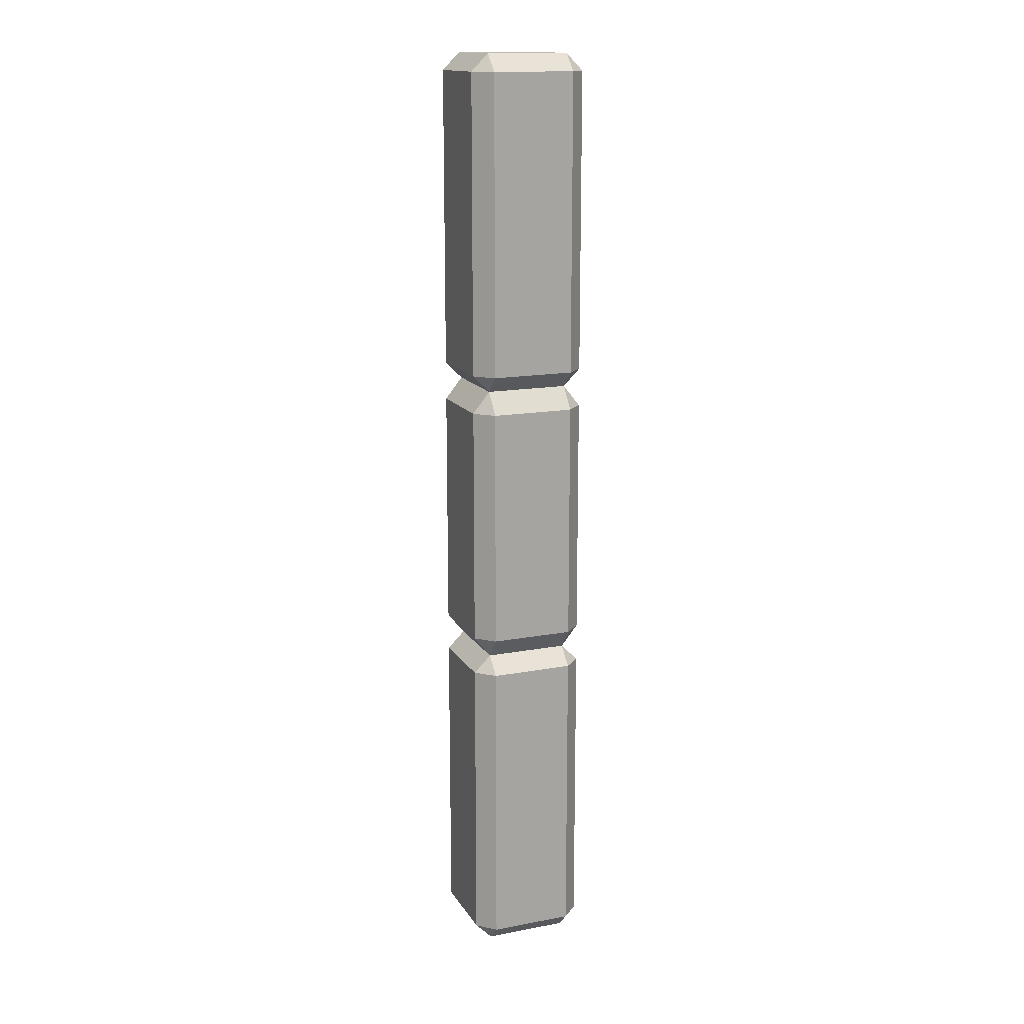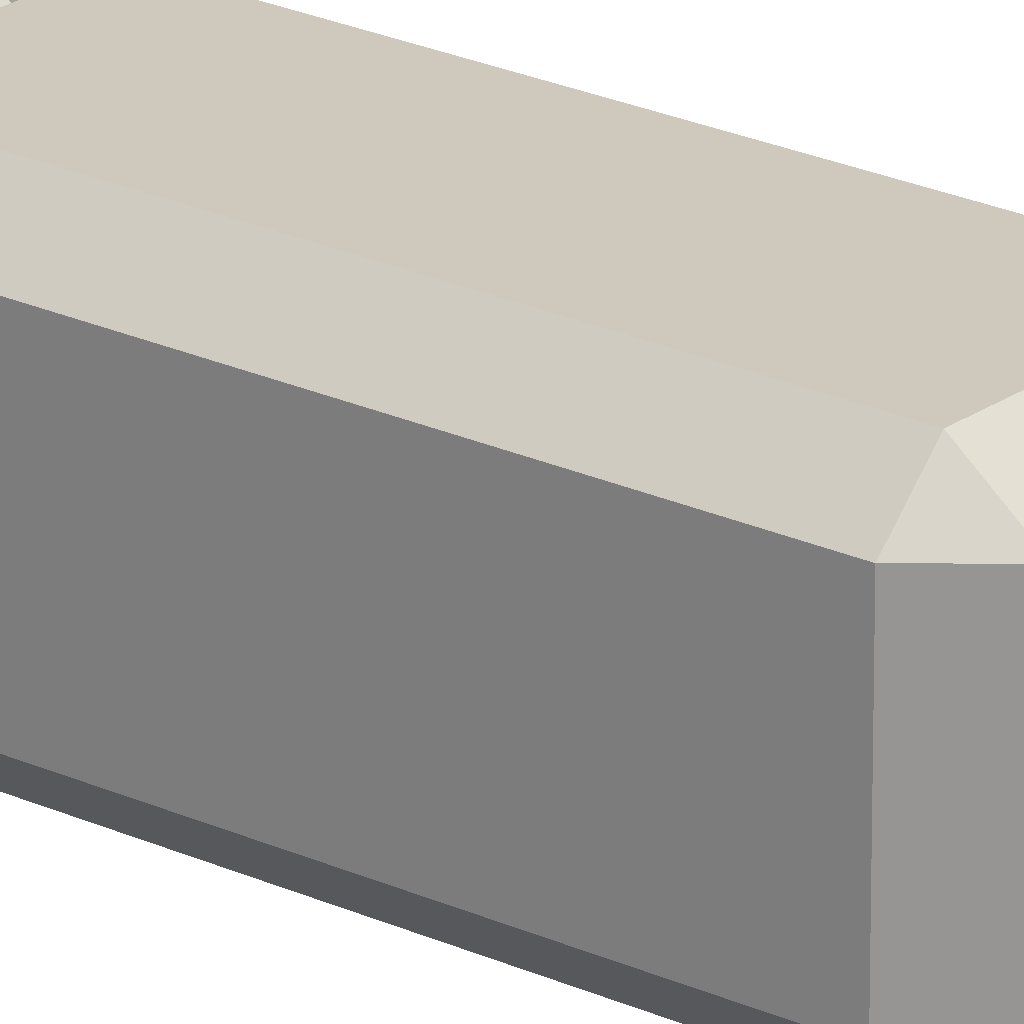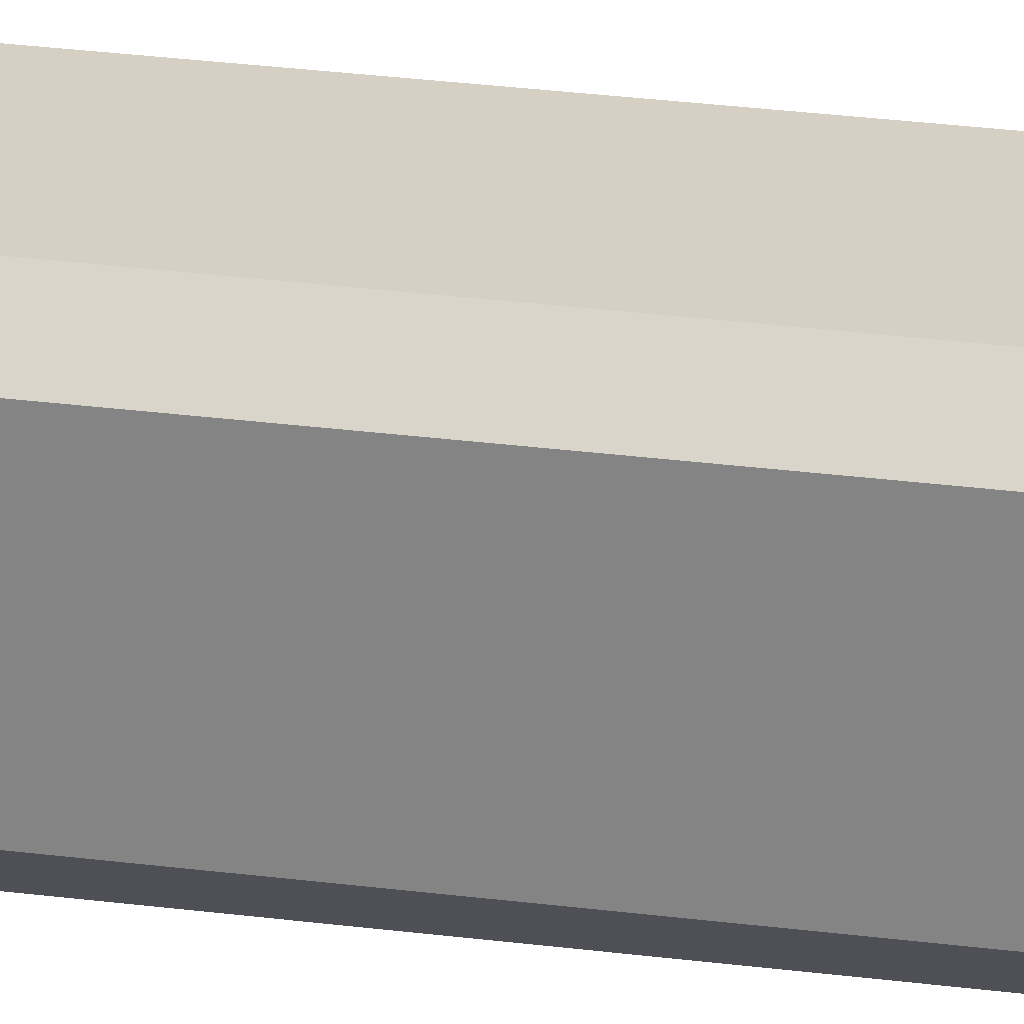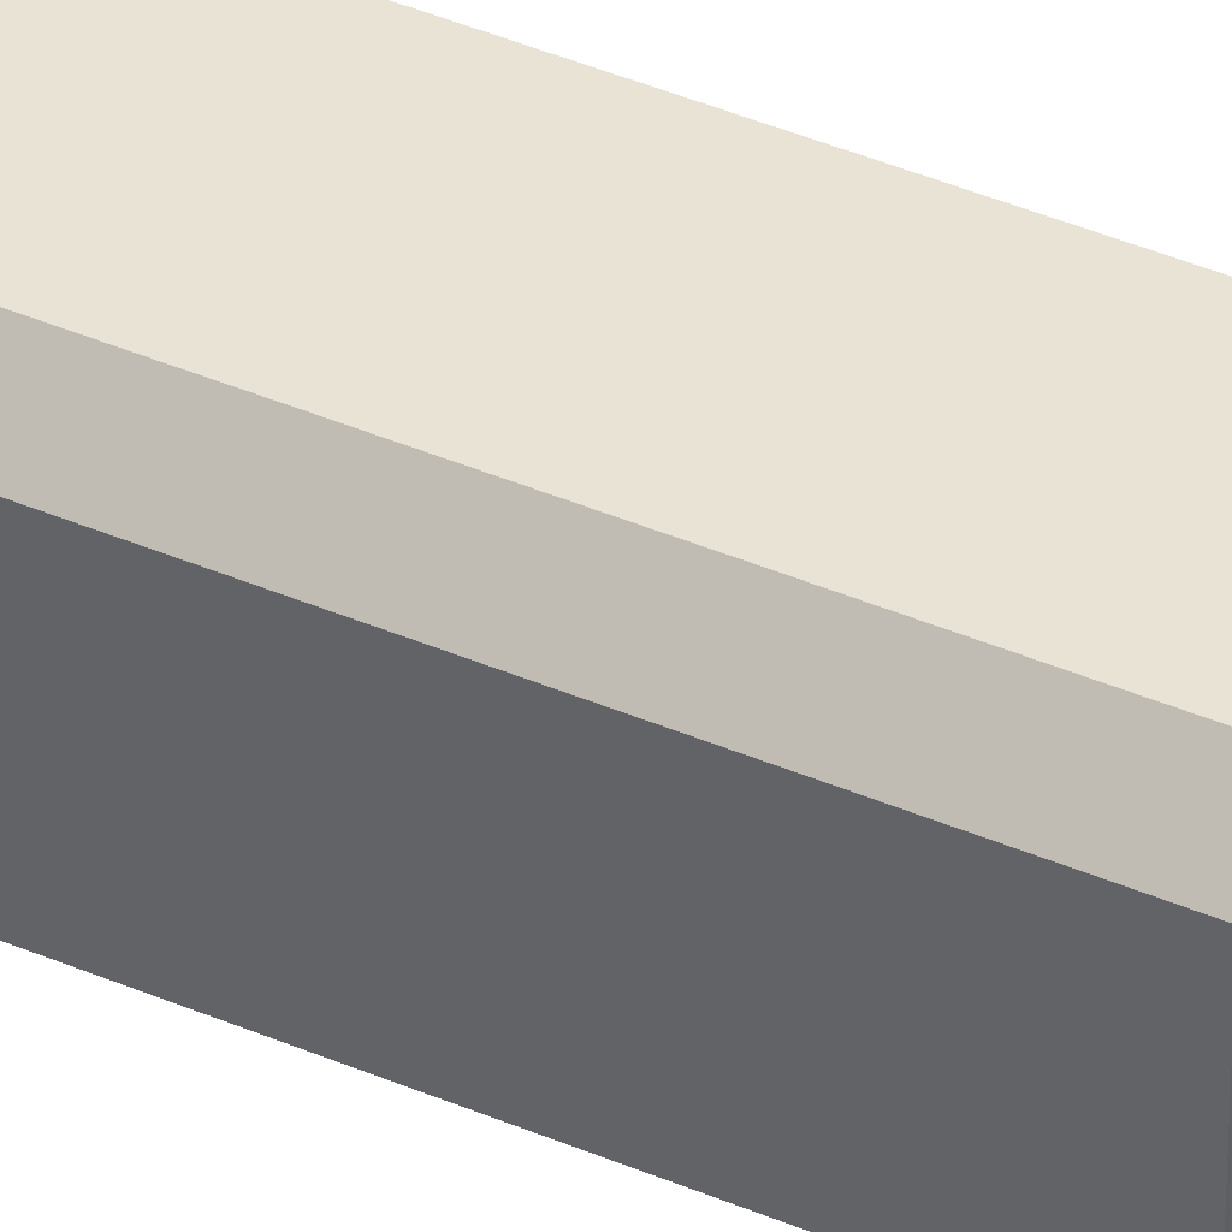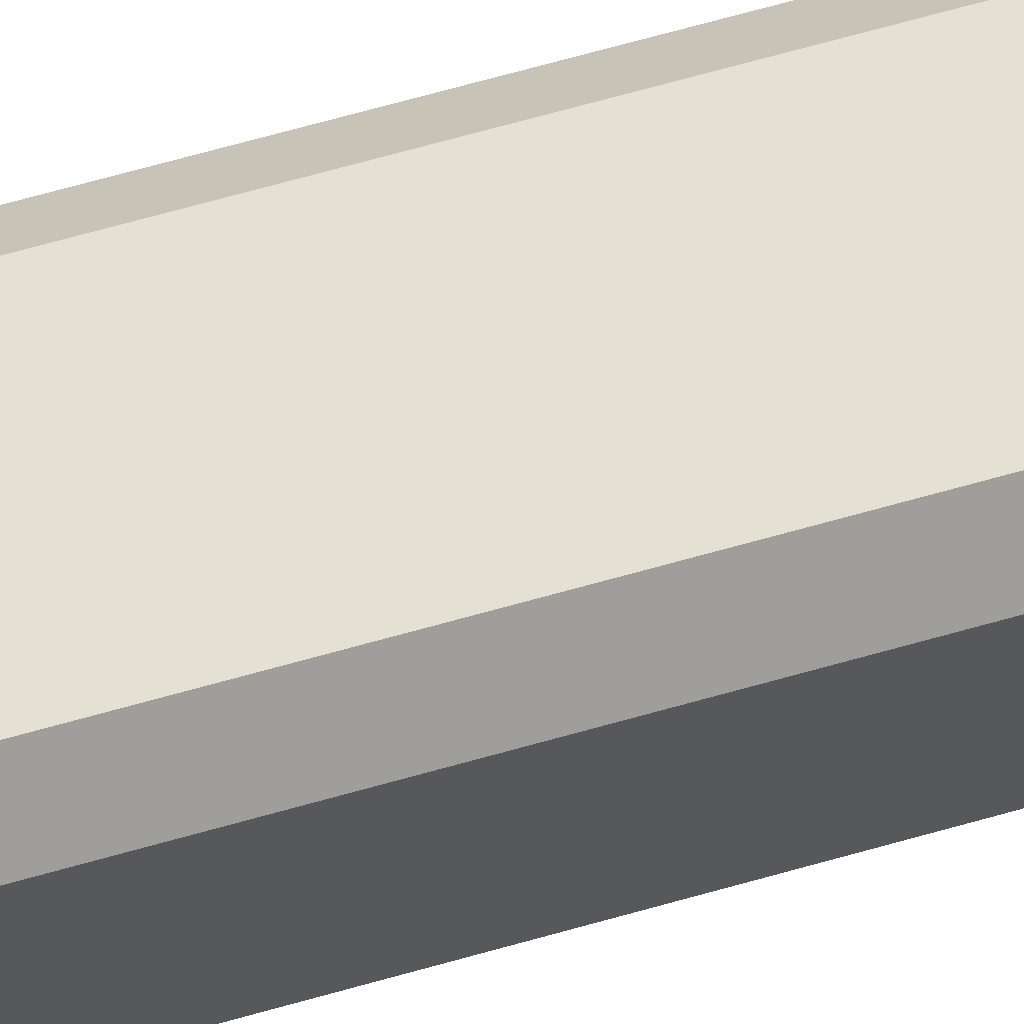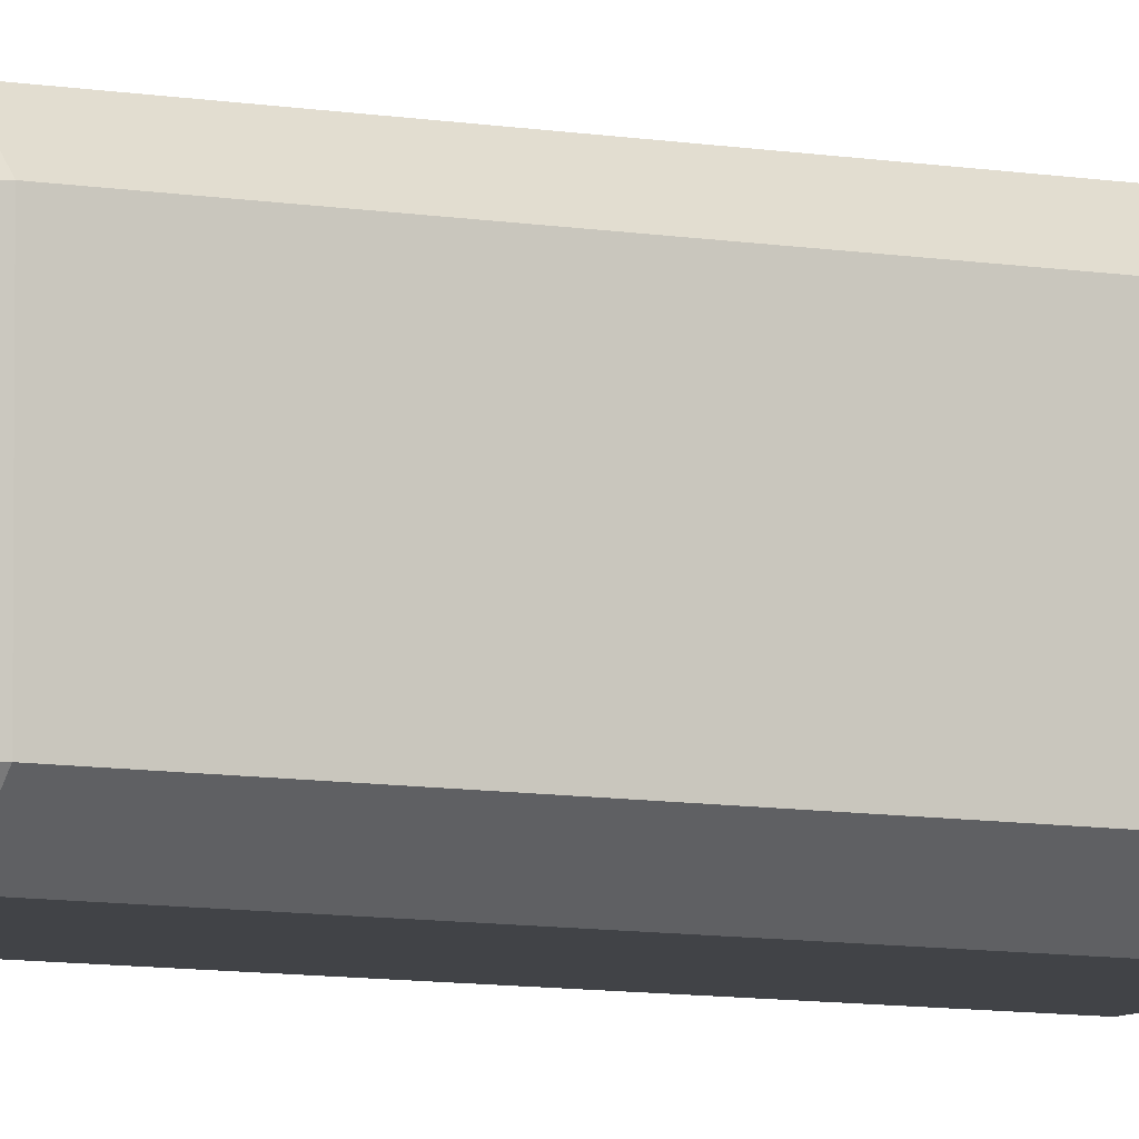
<metadata>
{"format":"obj","ext":"obj","renderer":"f3d","projection":"perspective","resolution":1024,"background":"white","views":[{"elev":15.5,"azim":-21.5,"up":"+Z"},{"elev":22.4,"azim":-50.9,"up":"+Y"},{"elev":26.2,"azim":-78.1,"up":"+Y"},{"elev":41.3,"azim":117.5,"up":"+Y"},{"elev":65.5,"azim":-106.1,"up":"+Y"},{"elev":-7.3,"azim":-118.9,"up":"+Y"}]}
</metadata>
<code>
v -10.89 -15.41 245.5
v -10.89 -10.89 250
v -15.41 -10.89 245.5
v 15.41 -10.89 245.5
v 10.89 -10.89 250
v 10.89 -15.41 245.5
v -15.41 10.89 245.5
v -10.89 10.89 250
v -10.89 15.41 245.5
v 10.89 15.41 245.5
v 10.89 10.89 250
v 15.41 10.89 245.5
v -15.41 10.89 166.8
v -10.89 15.41 166.8
v -10.89 10.89 162.3
v 10.89 10.89 162.3
v 10.89 15.41 166.8
v 15.41 10.89 166.8
v -15.41 -10.89 166.8
v -10.89 -10.89 162.3
v -10.89 -15.41 166.8
v 10.89 -15.41 166.8
v 10.89 -10.89 162.3
v 15.41 -10.89 166.8
v -10.89 -15.41 156.6
v -15.41 -10.89 156.6
v 15.41 -10.89 156.6
v 10.89 -15.41 156.6
v -15.41 10.89 156.6
v -10.89 15.41 156.6
v 10.89 15.41 156.6
v 15.41 10.89 156.6
v -15.41 10.89 92.95
v -10.89 15.41 92.95
v -10.89 10.89 87.35
v 10.89 10.89 87.35
v 10.89 15.41 92.95
v 15.41 10.89 92.95
v -15.41 -10.89 92.95
v -10.89 -10.89 87.35
v -10.89 -15.41 92.95
v 10.89 -15.41 92.95
v 10.89 -10.89 87.35
v 15.41 -10.89 92.95
v -10.89 -15.41 82.83
v -15.41 -10.89 82.83
v 15.41 -10.89 82.83
v 10.89 -15.41 82.83
v -15.41 10.89 82.83
v -10.89 15.41 82.83
v 10.89 15.41 82.83
v 15.41 10.89 82.83
v -15.41 10.89 4.517
v -10.89 15.41 4.517
v -10.89 10.89 0
v 10.89 10.89 0
v 10.89 15.41 4.517
v 15.41 10.89 4.517
v -15.41 -10.89 4.517
v -10.89 -10.89 0
v -10.89 -15.41 4.517
v 10.89 -15.41 4.517
v 10.89 -10.89 0
v 15.41 -10.89 4.517
f 1 3 19 21
f 2 1 6 5
f 3 2 8 7
f 4 6 22 24
f 5 4 12 11
f 7 9 14 13
f 9 8 11 10
f 10 12 18 17
f 13 15 20 19
f 15 14 17 16
f 16 18 24 23
f 21 20 23 22
f 2 5 11 8
f 9 10 17 14
f 21 22 6 1
f 4 24 18 12
f 19 3 7 13
f 1 2 3
f 4 5 6
f 7 8 9
f 10 11 12
f 13 14 15
f 16 17 18
f 19 20 21
f 22 23 24
f 25 26 39 41
f 20 25 28 23
f 26 20 15 29
f 27 28 42 44
f 23 27 32 16
f 29 30 34 33
f 30 15 16 31
f 31 32 38 37
f 33 35 40 39
f 35 34 37 36
f 36 38 44 43
f 41 40 43 42
f 30 31 37 34
f 41 42 28 25
f 27 44 38 32
f 39 26 29 33
f 25 20 26
f 27 23 28
f 29 15 30
f 31 16 32
f 33 34 35
f 36 37 38
f 39 40 41
f 42 43 44
f 45 46 59 61
f 40 45 48 43
f 46 40 35 49
f 47 48 62 64
f 43 47 52 36
f 49 50 54 53
f 50 35 36 51
f 51 52 58 57
f 53 55 60 59
f 55 54 57 56
f 56 58 64 63
f 61 60 63 62
f 50 51 57 54
f 55 56 63 60
f 61 62 48 45
f 47 64 58 52
f 59 46 49 53
f 45 40 46
f 47 43 48
f 49 35 50
f 51 36 52
f 53 54 55
f 56 57 58
f 59 60 61
f 62 63 64

</code>
